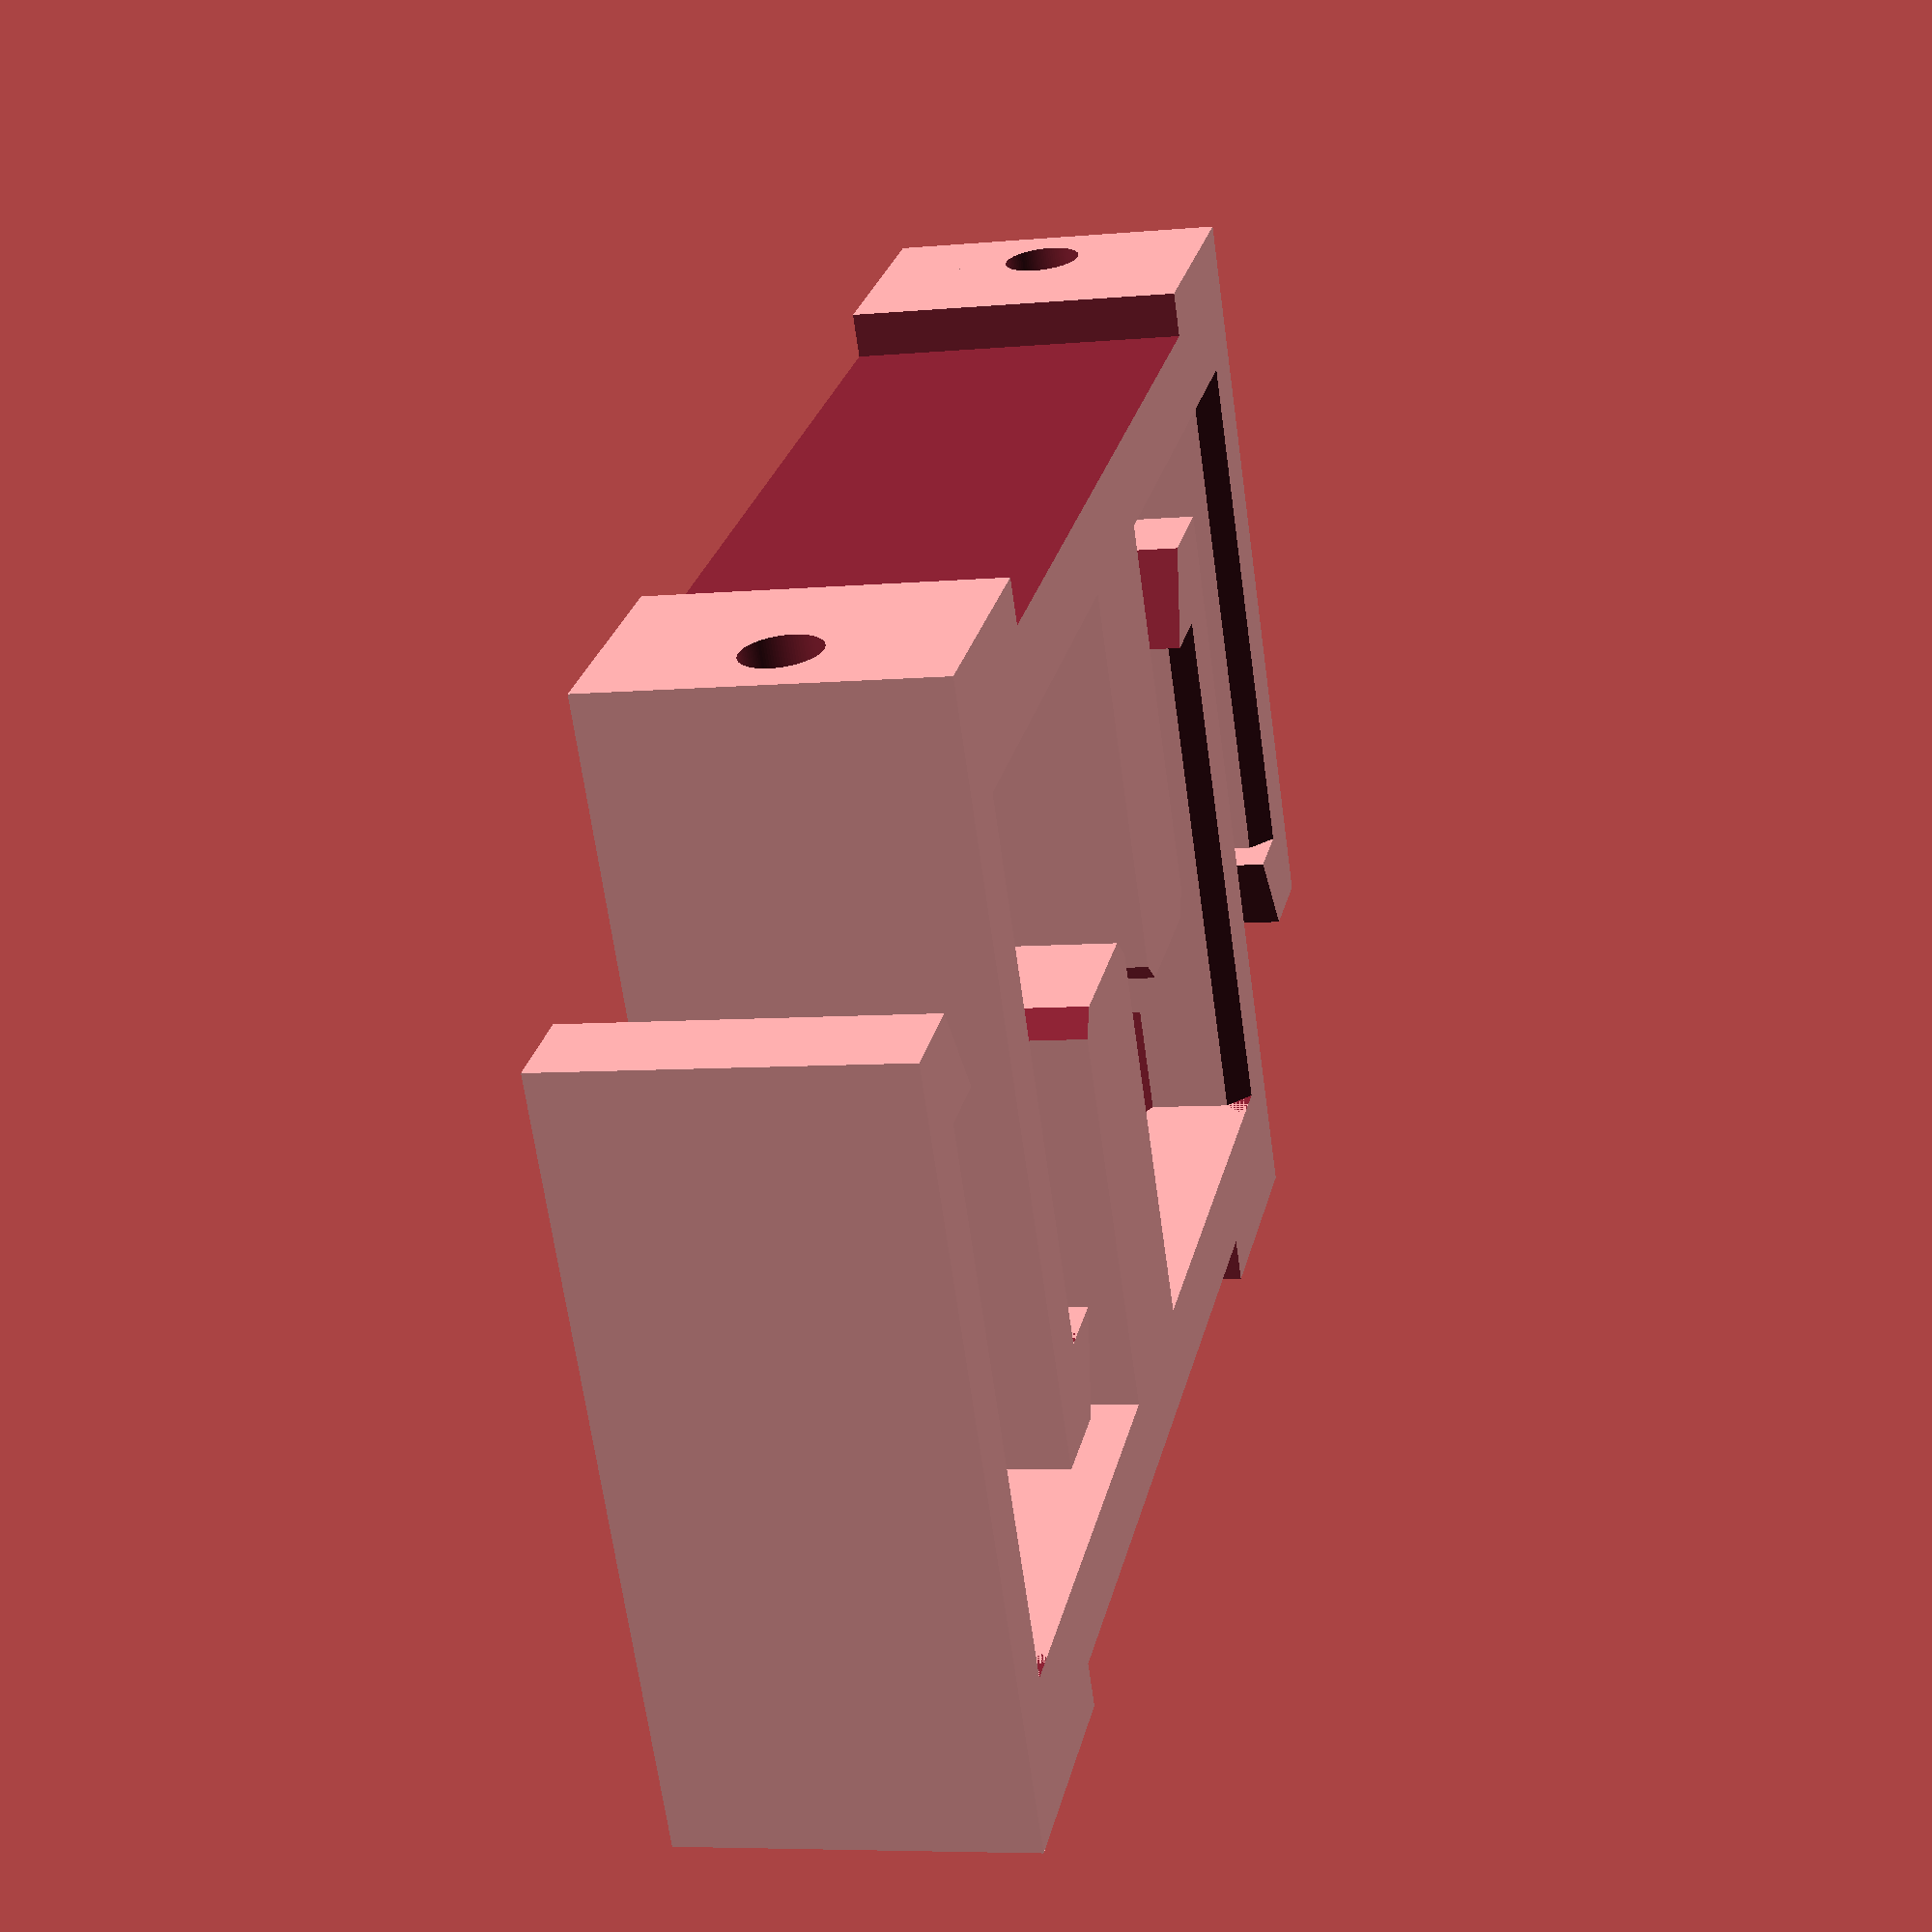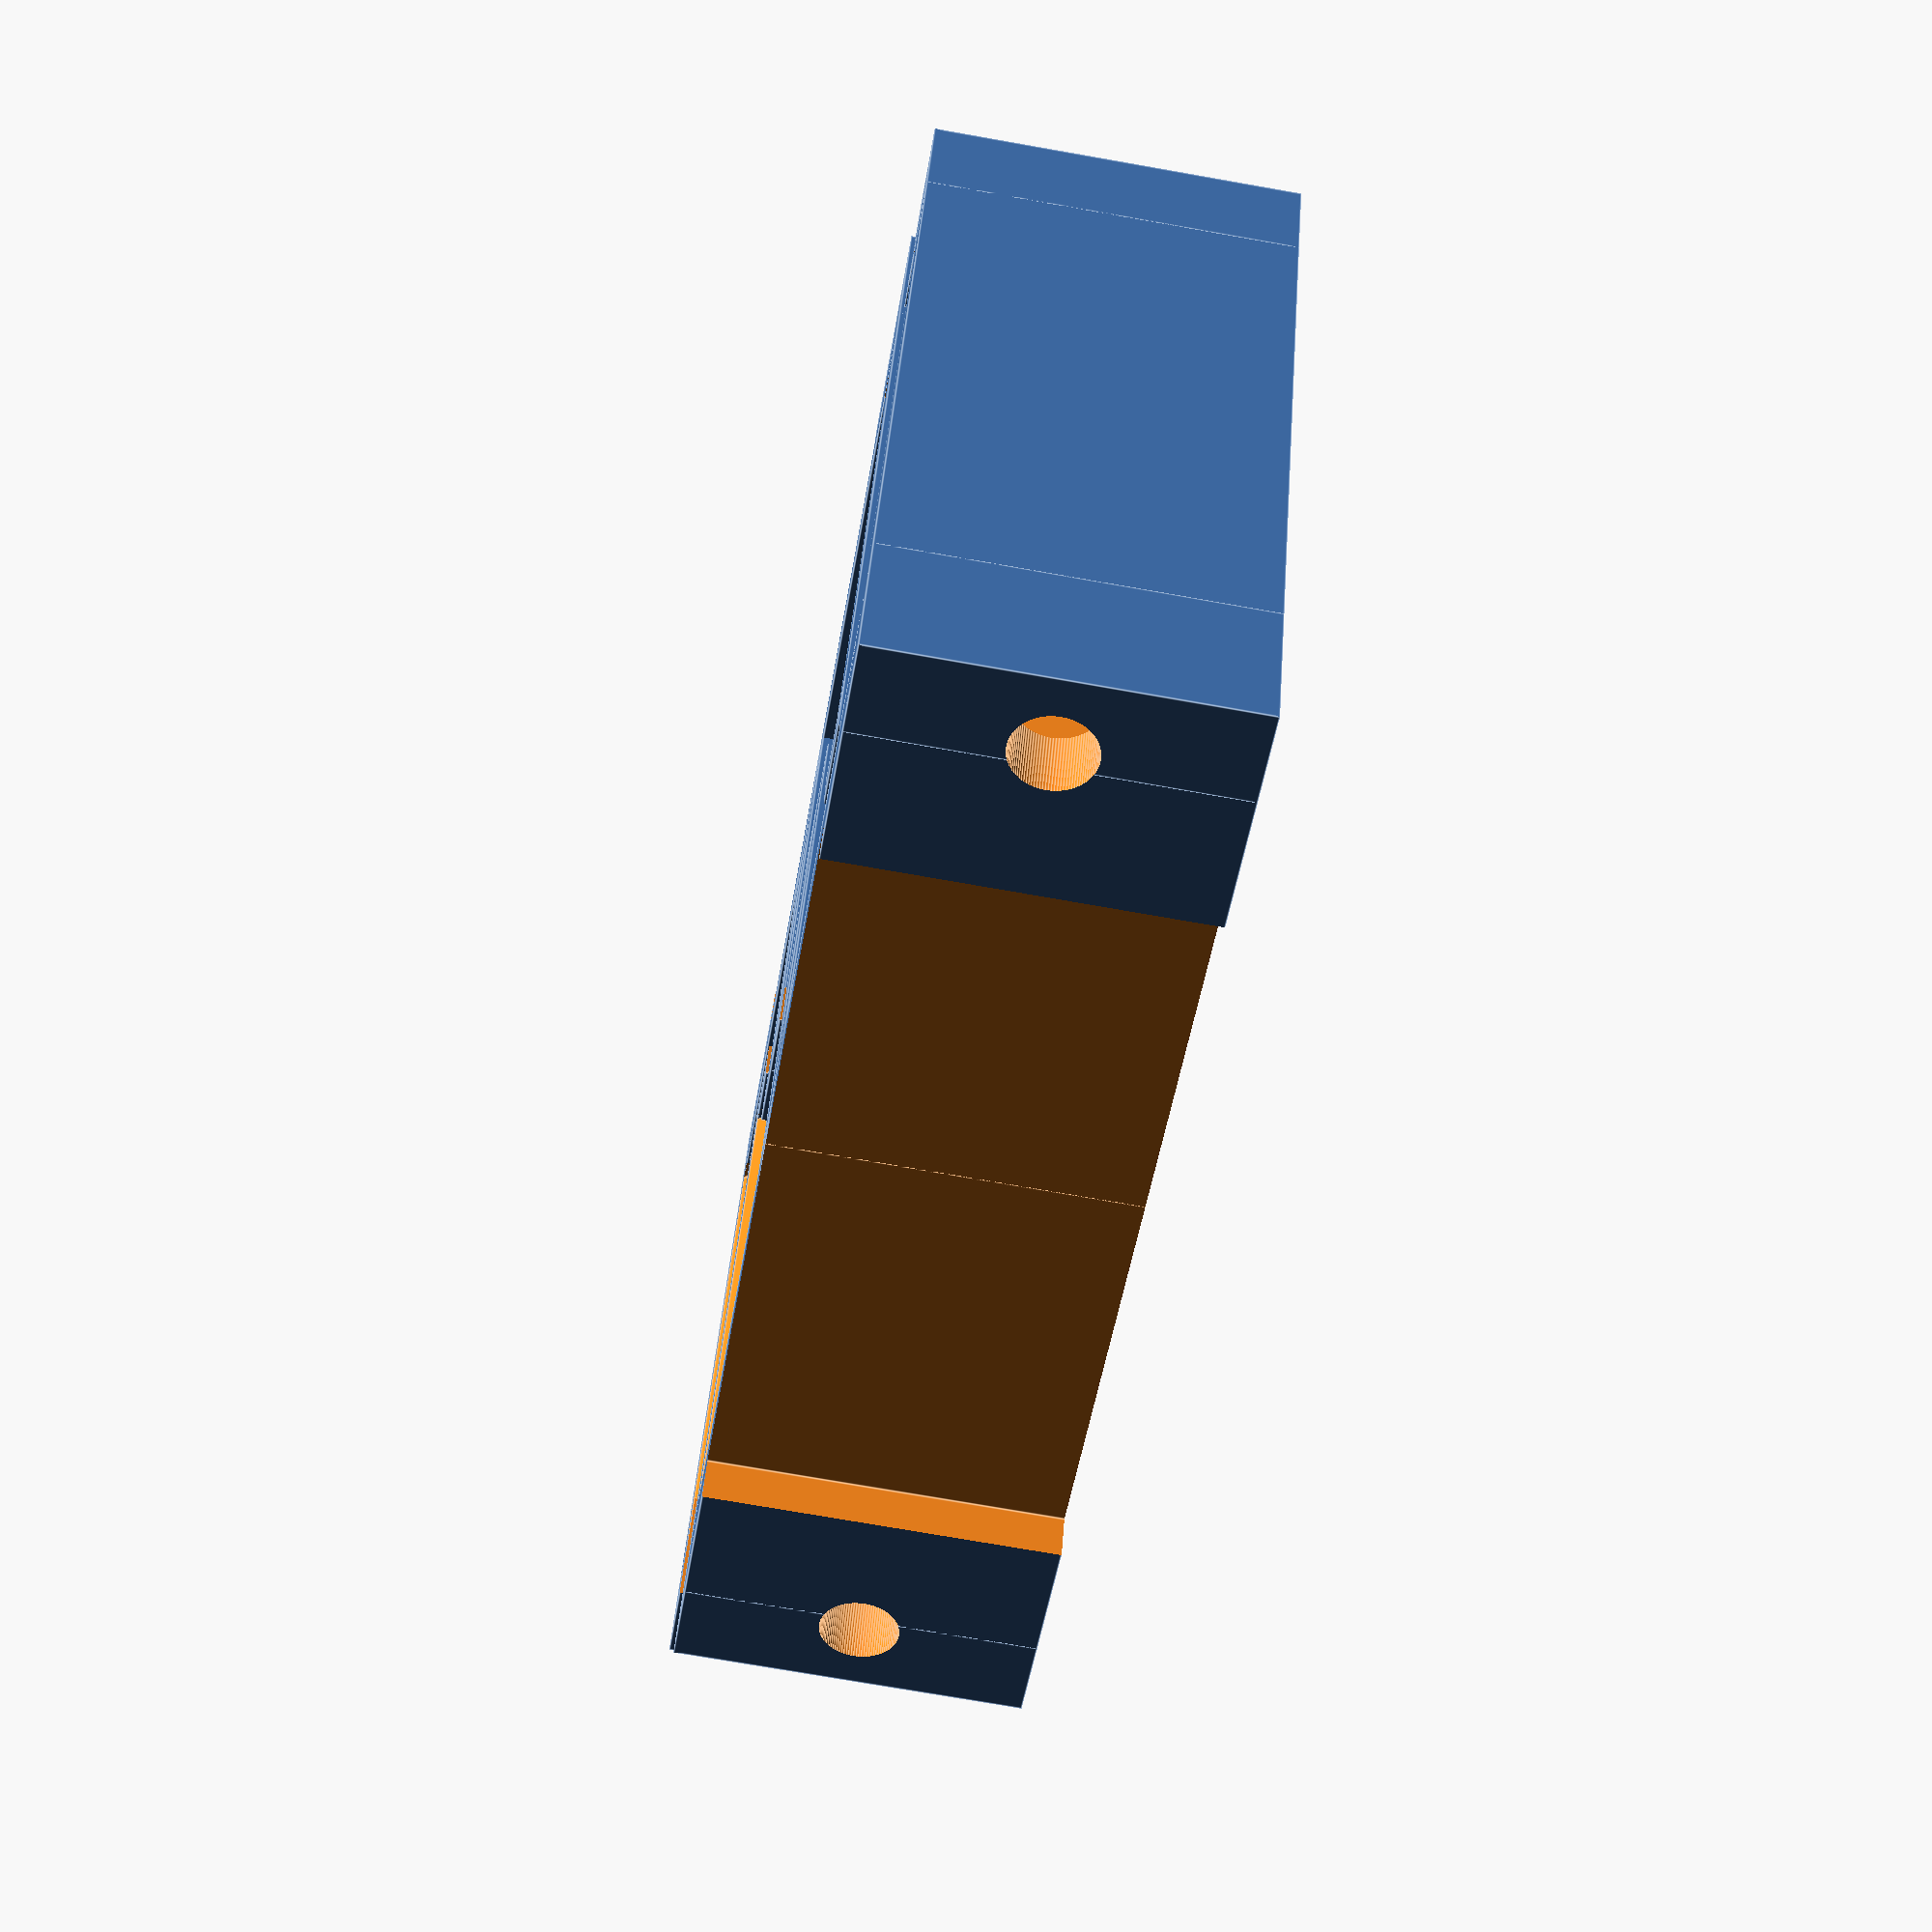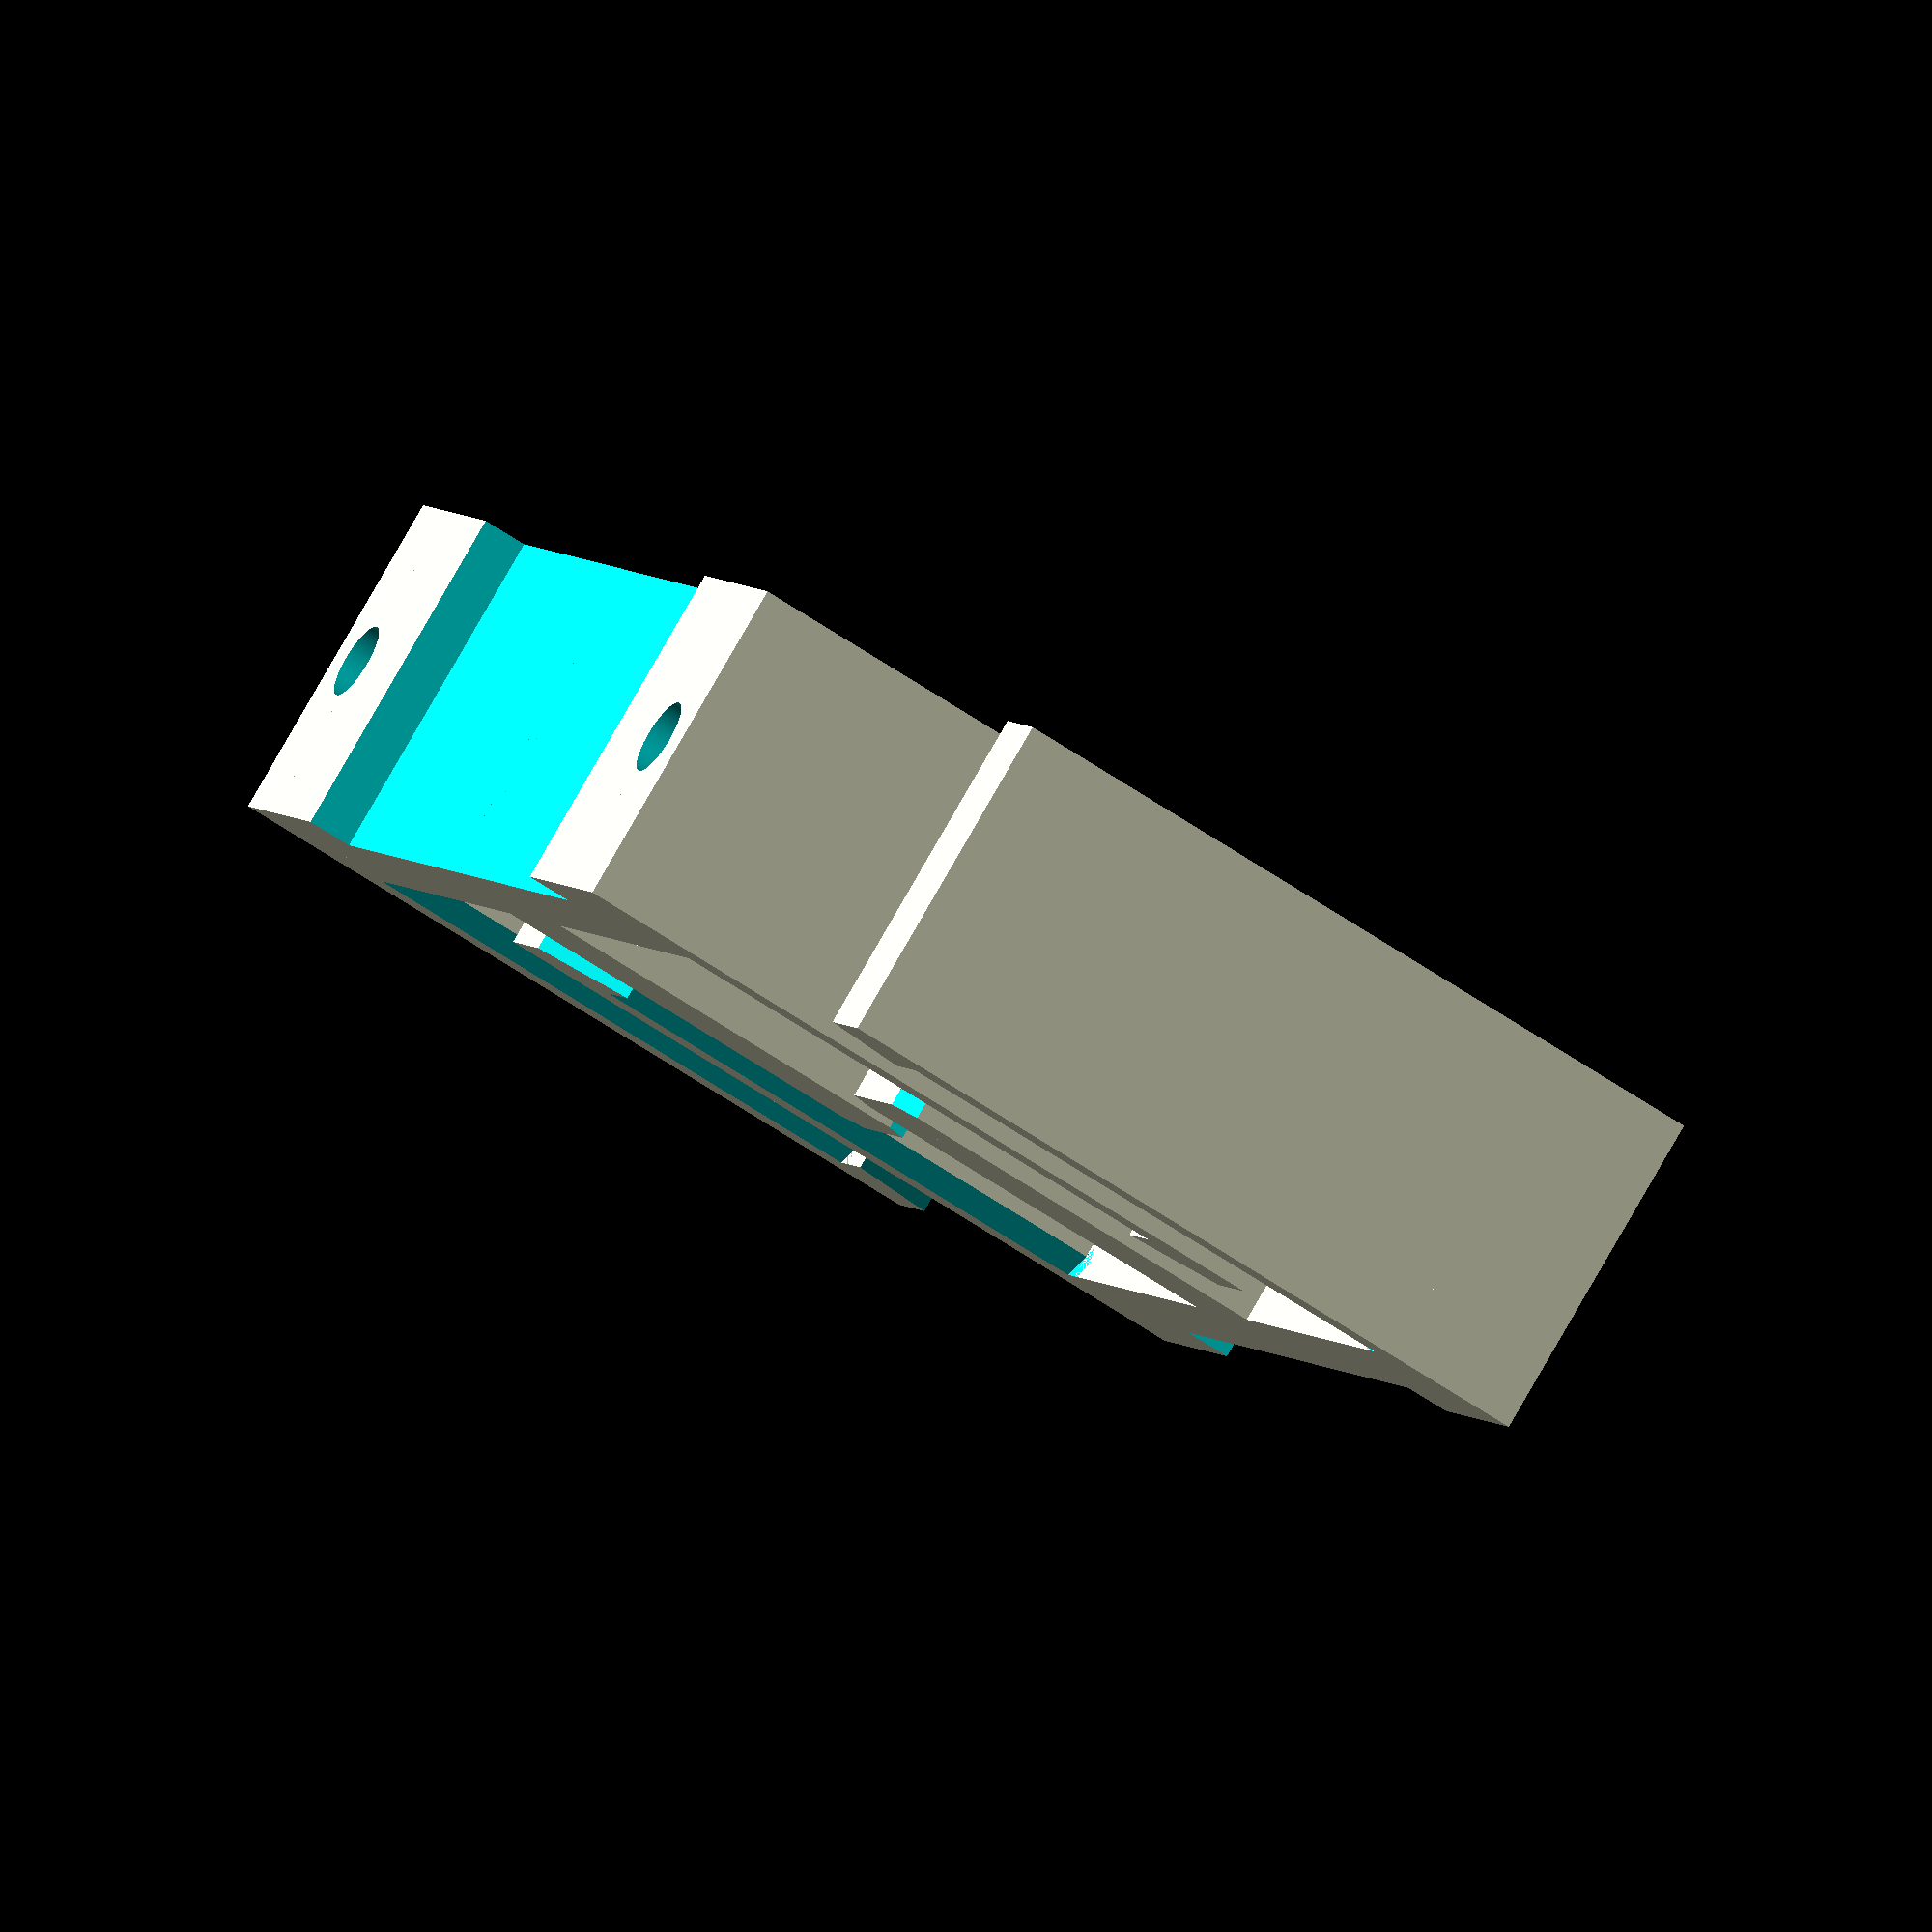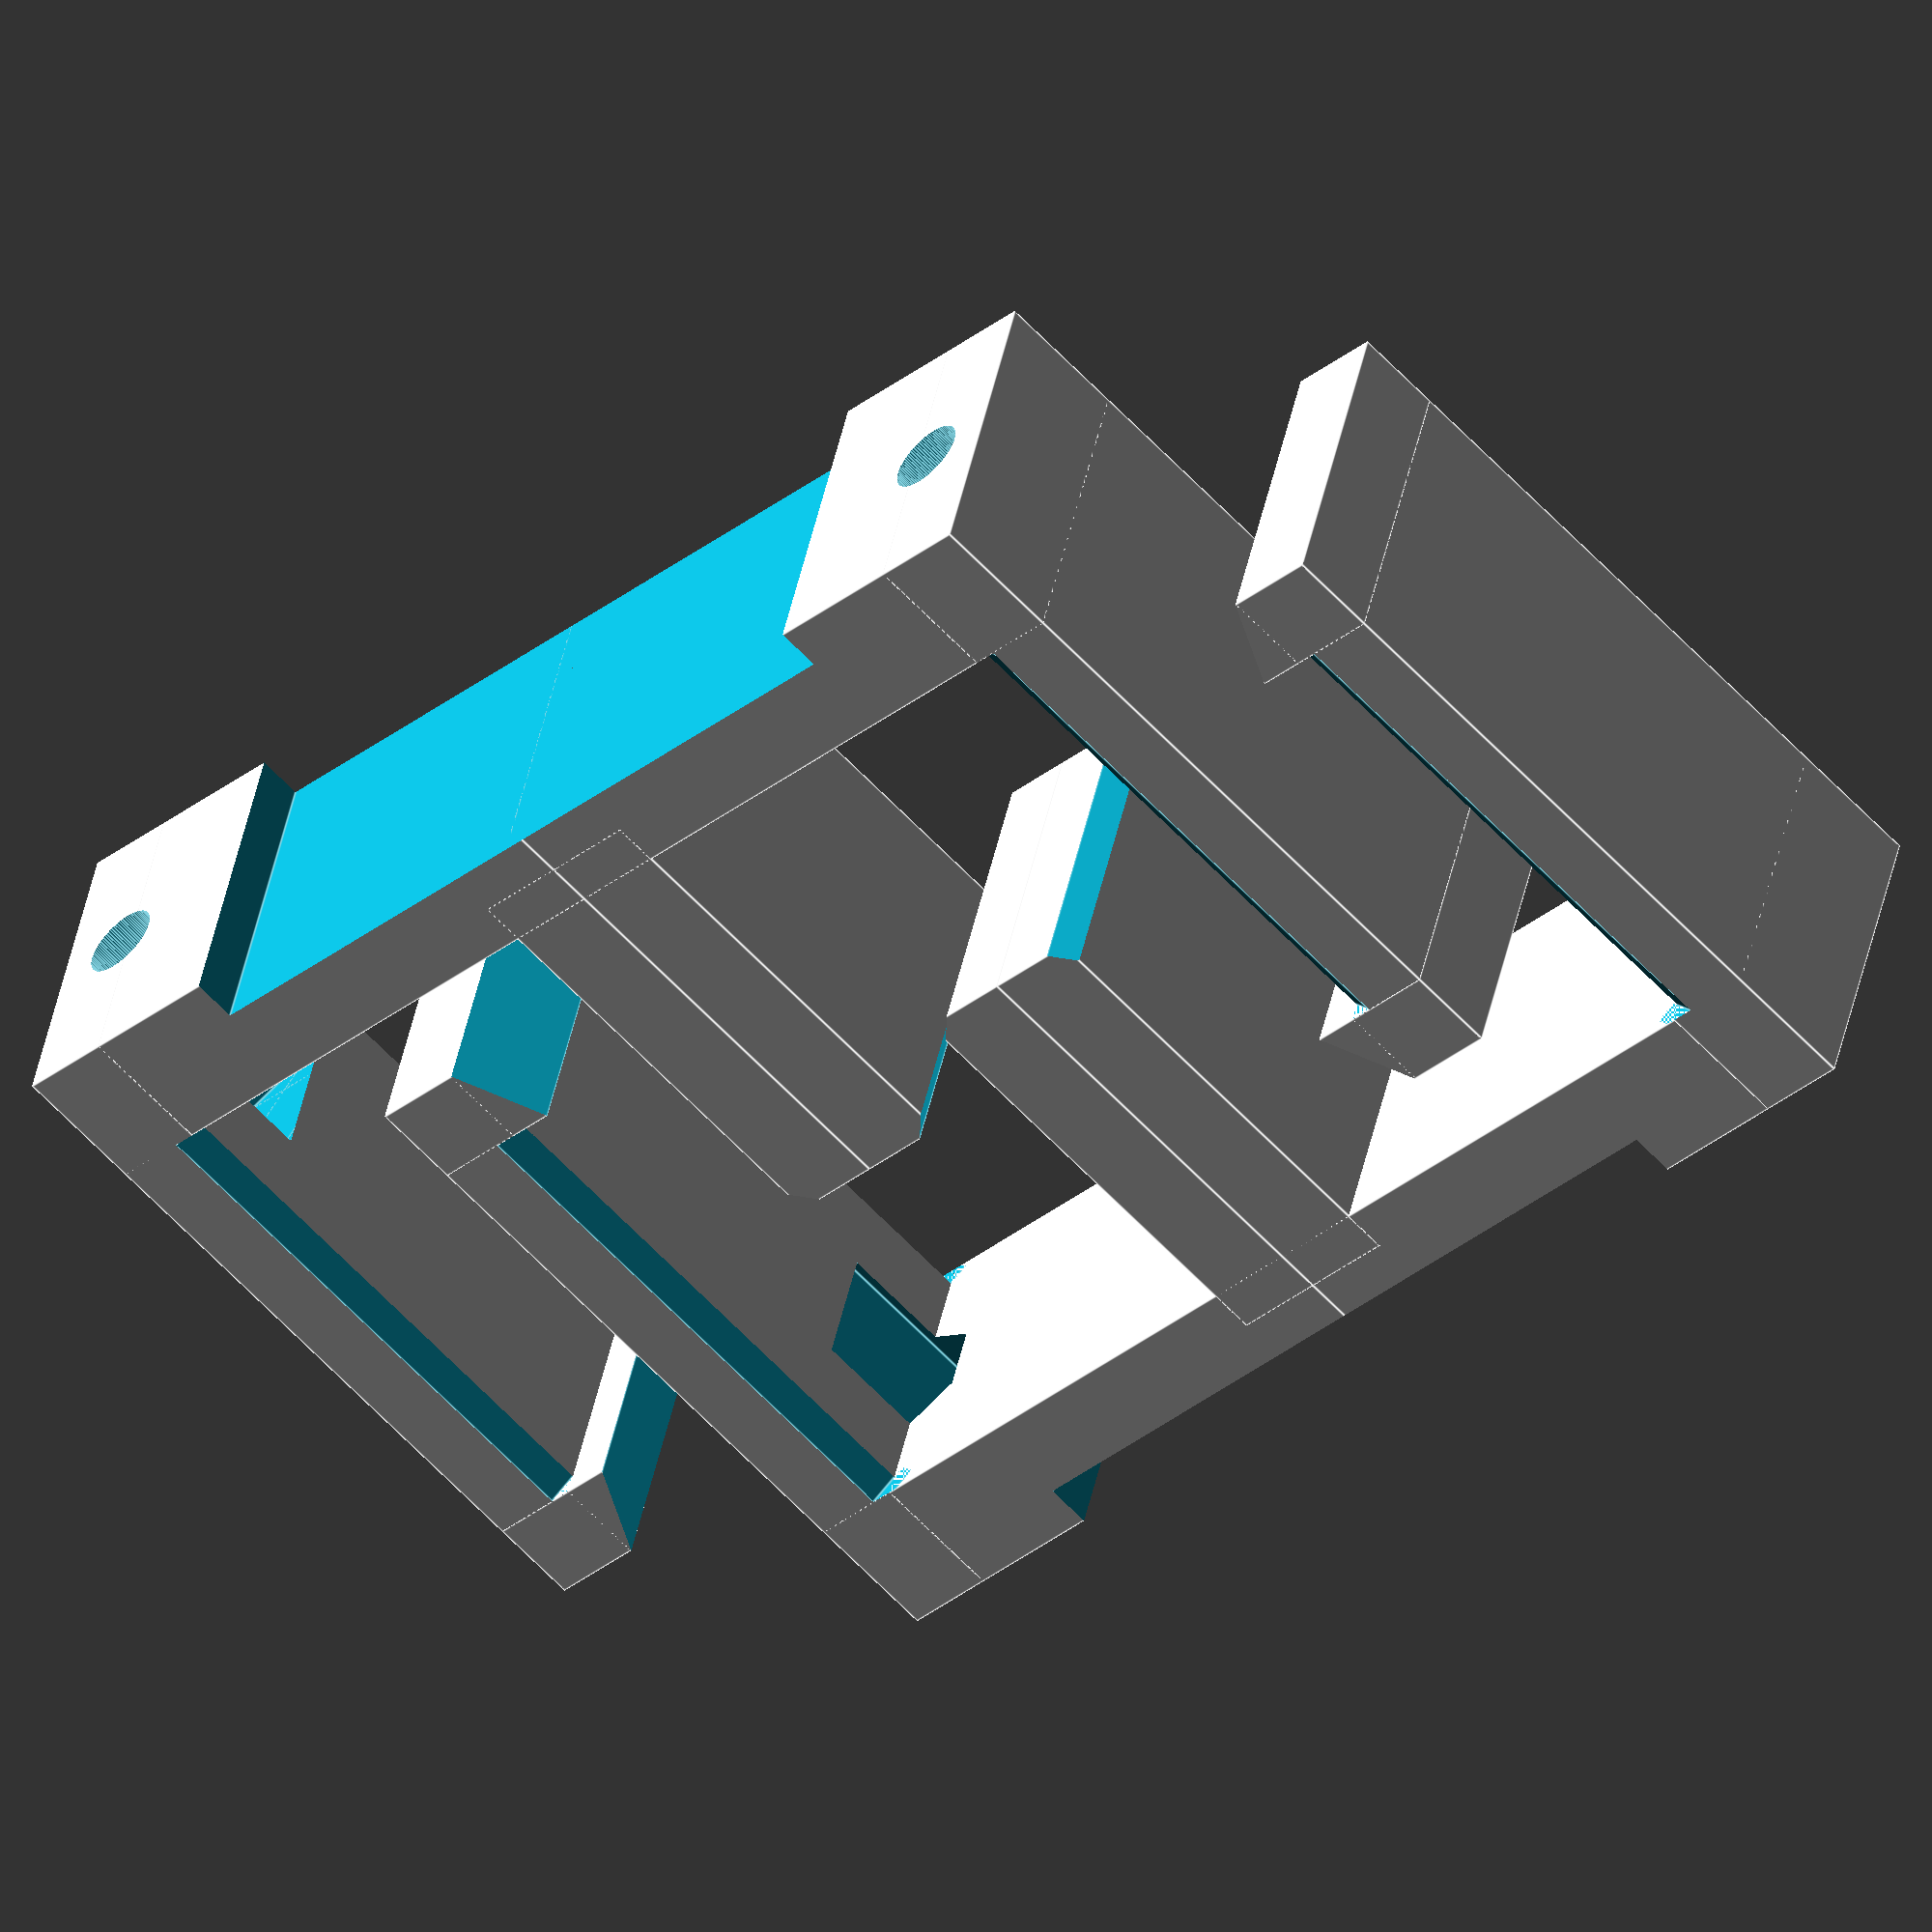
<openscad>
// Created from Code_Clip_RAMPS.stl
// https://github.com/Mecan0/Code
// By J.Rodigo (www.jra.so)
// Licence Creative commons atribution & share alike.

/**************************/
// Parámetros de la pieza  /
/**************************/

// Características del soporte 
hCen = 19.2;	// Altura del soporte central (19.2)
hClip = 4.8;	// Altura del clip respecto al soporte central (4.8)
wClip = 47;		// Anchura de clip a clip (interior)(47)

//Características del tornillo
dTor = 3.4;		// Diámetro de la rosca (3.4)
hHex = 5.7;		// Altura entre caras planas de la tuerca (5.7)

/**************************/
// Partes para media pieza /
/**************************/

// Bloque de la base del soporte
module base(){
	difference(){
		// Bloque
		cube([wClip/2+4, 6, 15]);
		// Vaciado inferior 
		translate([-1, -1, -1])
		cube([wClip/2-5, 3, 17]);
	}
}

// Bloque central del soporte
module centro(){
	difference(){
		// Bloque central
		translate([0, 4, 0])
		cube([4, hCen+1, 15]);
		// Chaflán a lo largo del eje Z
		translate([3, hCen+5, -1])
		rotate( -45 ,[0, 0, 1])
		cube([2, 1, 17]);
	}
}
// hCen+hClip
// Bloque del clip lateral
module clip(){
	difference(){
		// Cubo del clip a lo largo del eje Y
		translate([wClip/2, 0, 0])
		cube([4, hCen+hClip+10, 15]);
		// Chaflanes
		union(){
			// Chaflán superior
			translate([wClip/2, hCen+hClip+6, 14])
			rotate( 90 ,[1, 0, 0])
			rotate( 45 ,[0, 0, 1])
			cube([2, 1, hCen+hClip]);
			// Chaflán inferior 
			translate([wClip/2+1, hCen+hClip+6, 0])
			rotate( 90 ,[1, 0, 0])
			rotate( 135 ,[0, 0, 1])
			cube([2, 1, hCen+hClip]);
		}
	}
	// Extremo (duro) del clip
	difference(){
		translate([wClip/2-2, hCen+hClip+6, 0])
		cube([6, 4, 15]);
		// Chaflán 
		translate([wClip/2-2, hCen+hClip+6, -1])
		rotate( 63.43 ,[0, 0, 1])
		cube([5, 2, 17]);
	}
}

// Generar un hexágono circunscrito (Diametro,altura) 
module hexagono(d,h){ 
	for (a = [0, 60,120]){ 
		rotate( a, [0, 0, 1])
		cube([d, d*tan(30), h], center = true);
	}
}

// Alojamiento para el tornillo
module tornillo(){
	translate([wClip/2+0.65, 7, 7.5])
	rotate( 90, [1, 0, 0])
	union() {
		hexagono(hHex, 8);
		cylinder(h = 8, r = dTor/2, $fn=100);
	}
}

// Unimos tordas las partes para crear la media Pieza
module mpieza(){
	difference(){
		union(){
			// Bloque de la base del soporte
			base();
			// Bloque central del soporte
			centro();
			// Bloque del clip lateral
			clip();
		}
		// Alojamiento para el tornillo
		tornillo();
	}
}

// Unimos las dos mitades para crear la pieza entera
module pieza(){
	mpieza();
	mirror([ 1, 0, 0 ])
	mpieza();
}

/**************************/
//  Generamos las piezas   /
/**************************/

// Generamos la pieza
	
	pieza();

// Generamos otra pieza desplazada y simétrica

	translate([wClip/4, hCen+hClip+20, 0])
	mirror([ 0, 1, 0 ])
	pieza();


</openscad>
<views>
elev=186.6 azim=147.9 roll=255.1 proj=p view=wireframe
elev=73.4 azim=154.9 roll=260.0 proj=p view=edges
elev=95.3 azim=251.9 roll=329.9 proj=o view=solid
elev=139.4 azim=223.2 roll=349.2 proj=o view=edges
</views>
